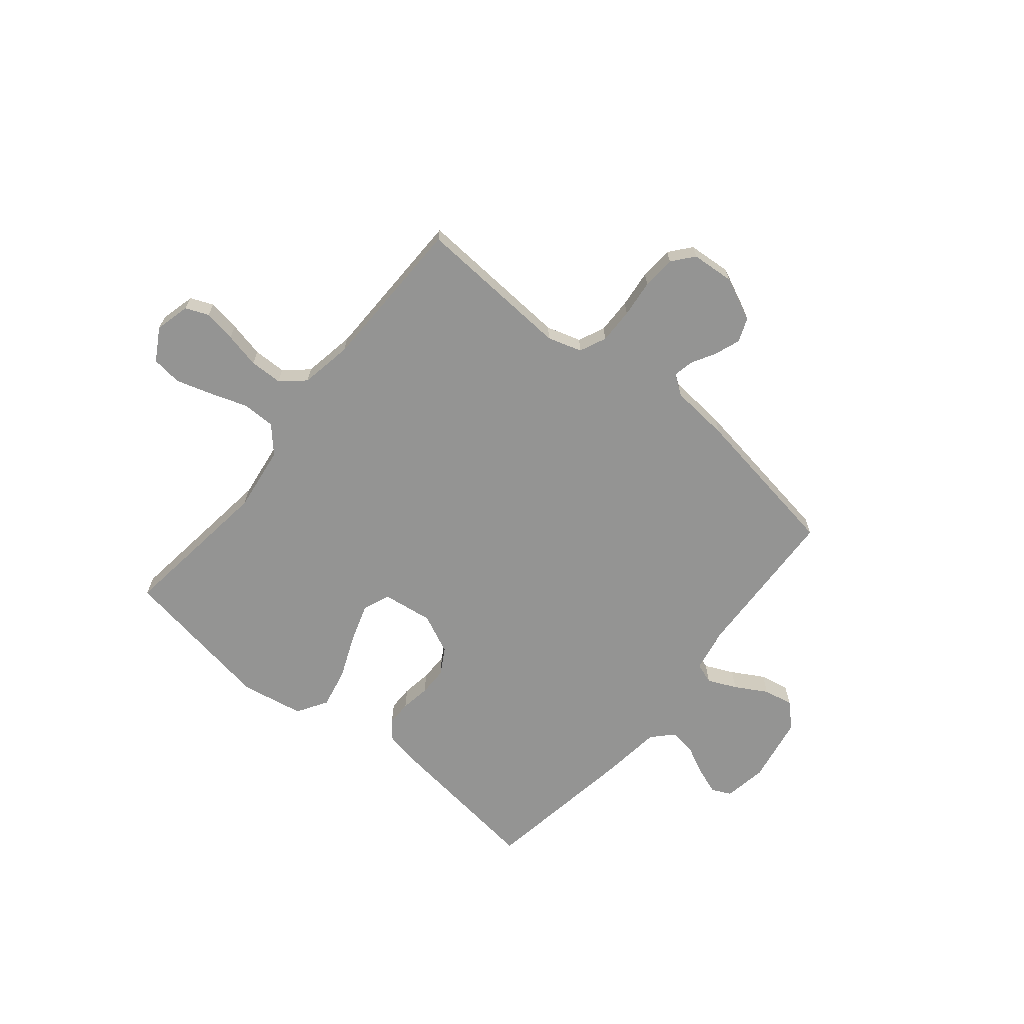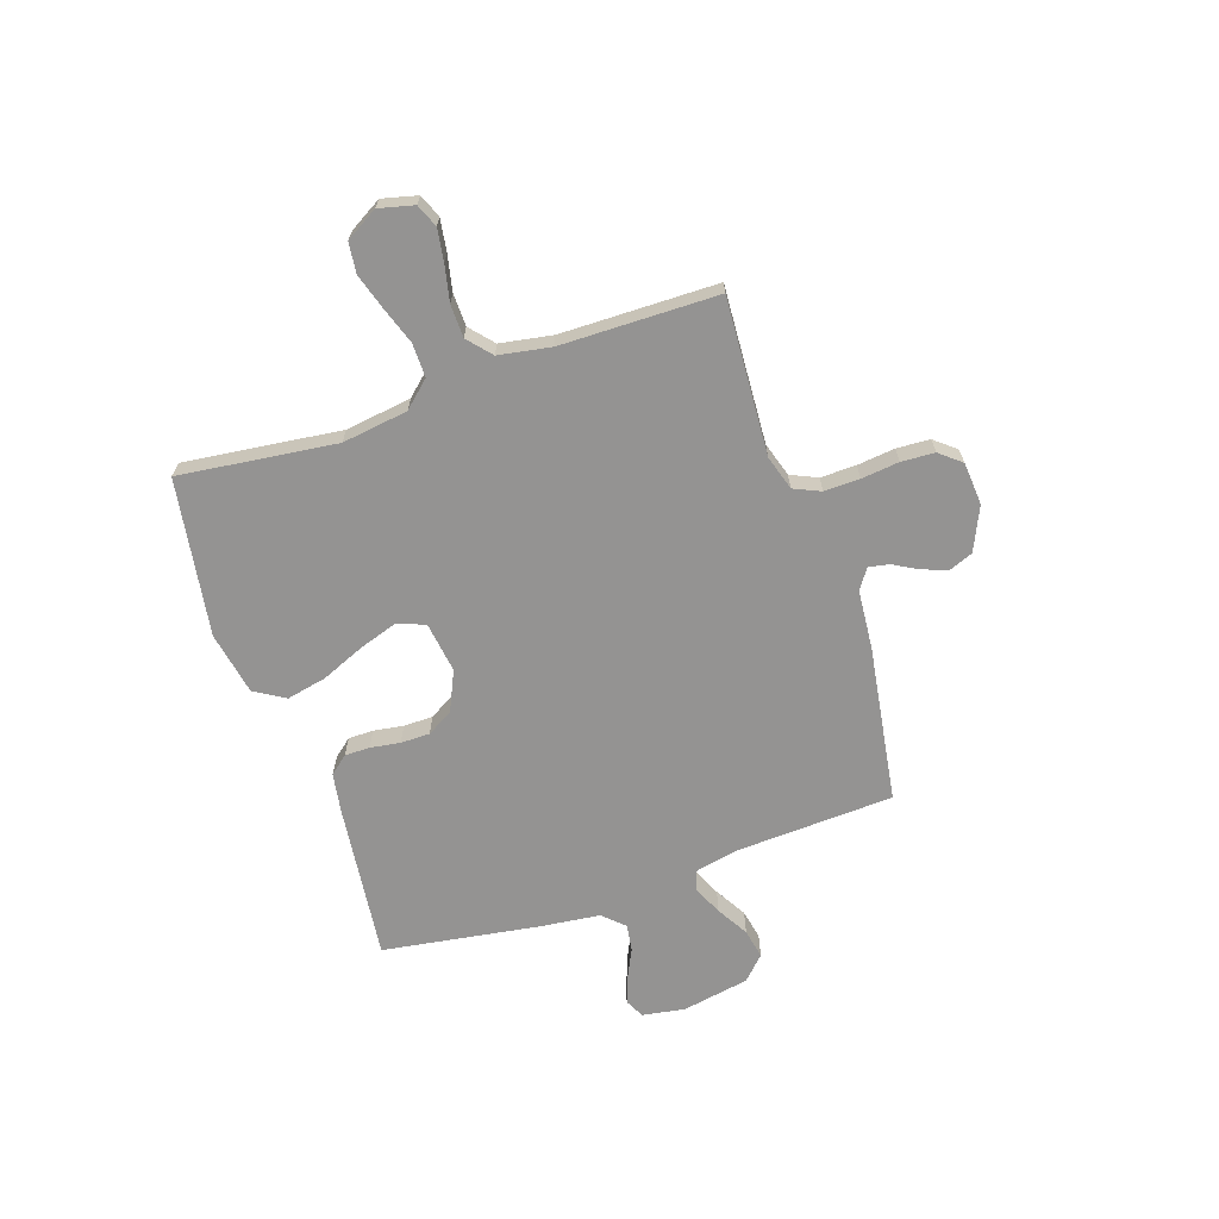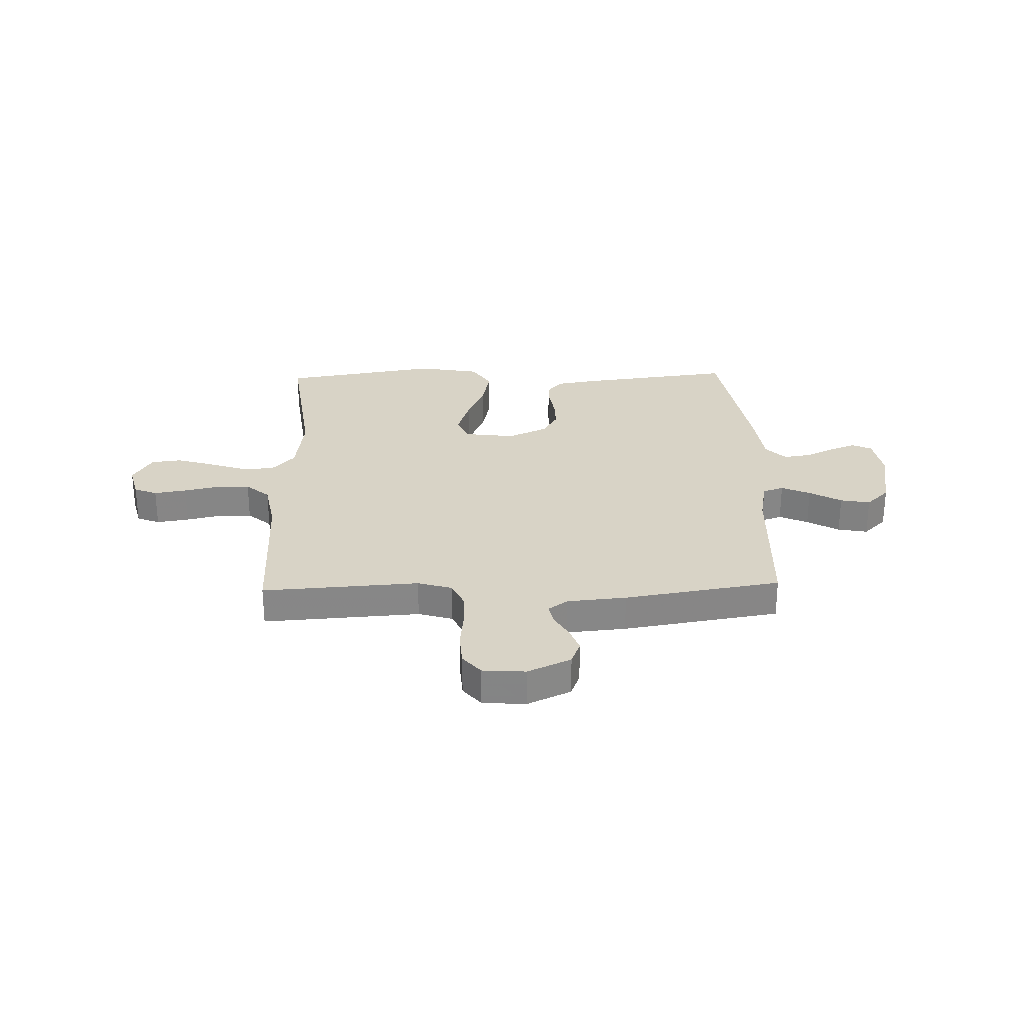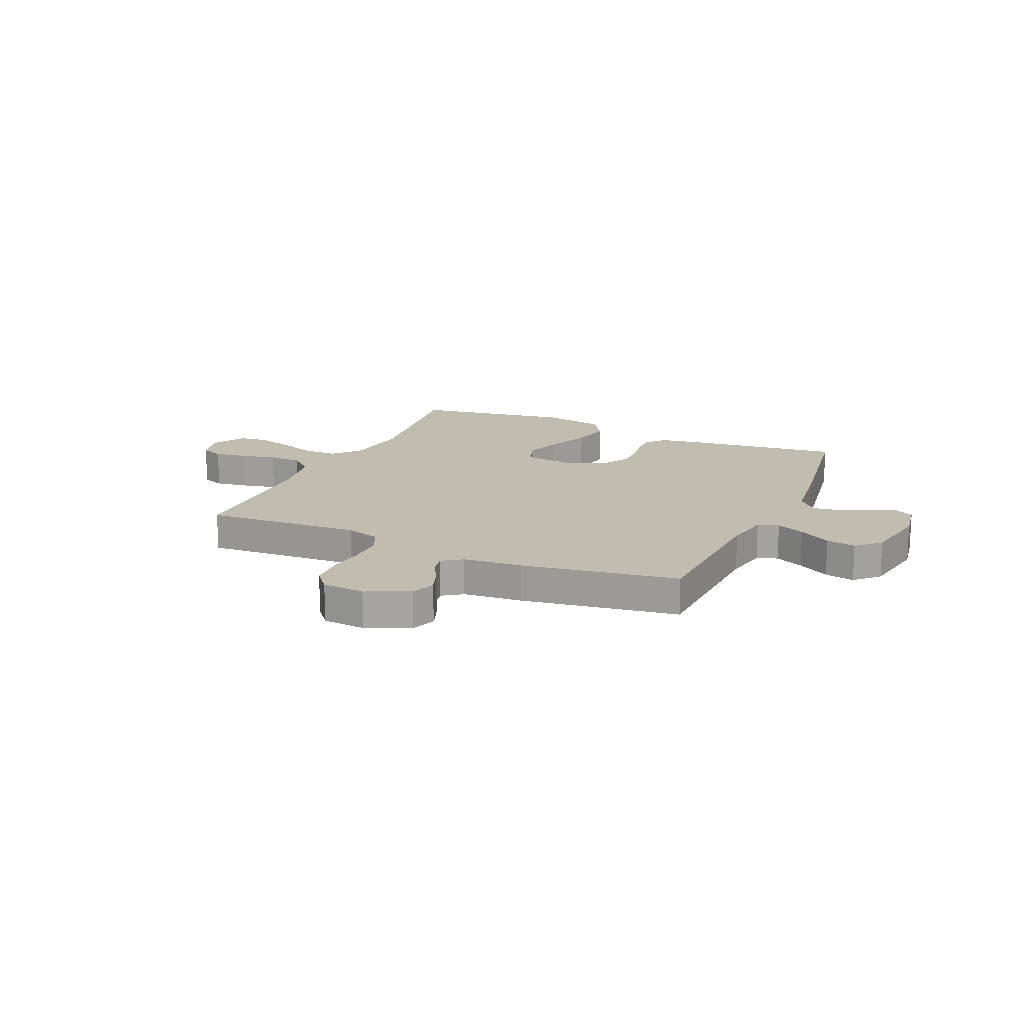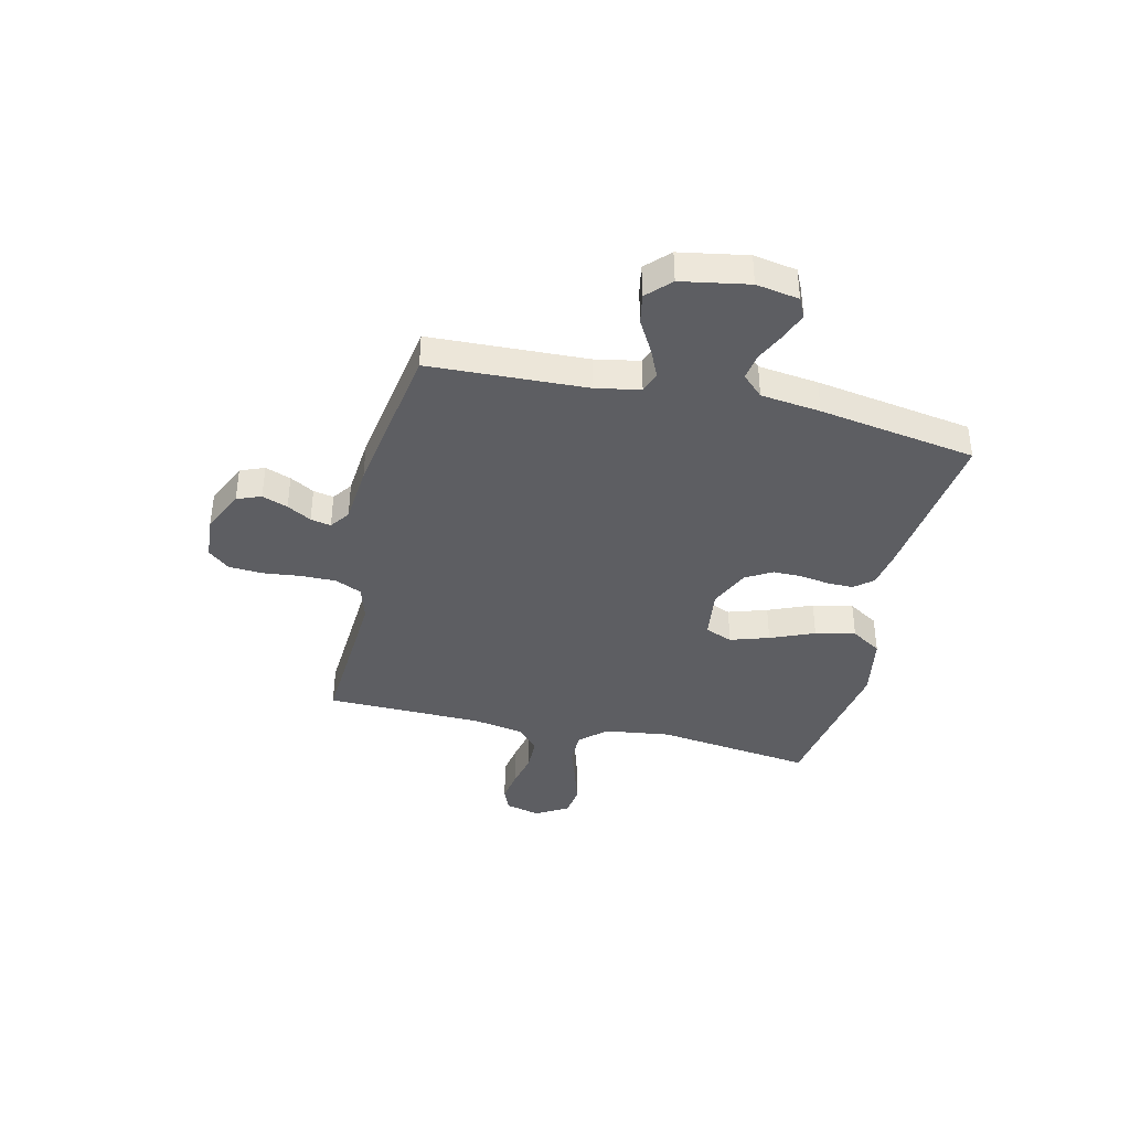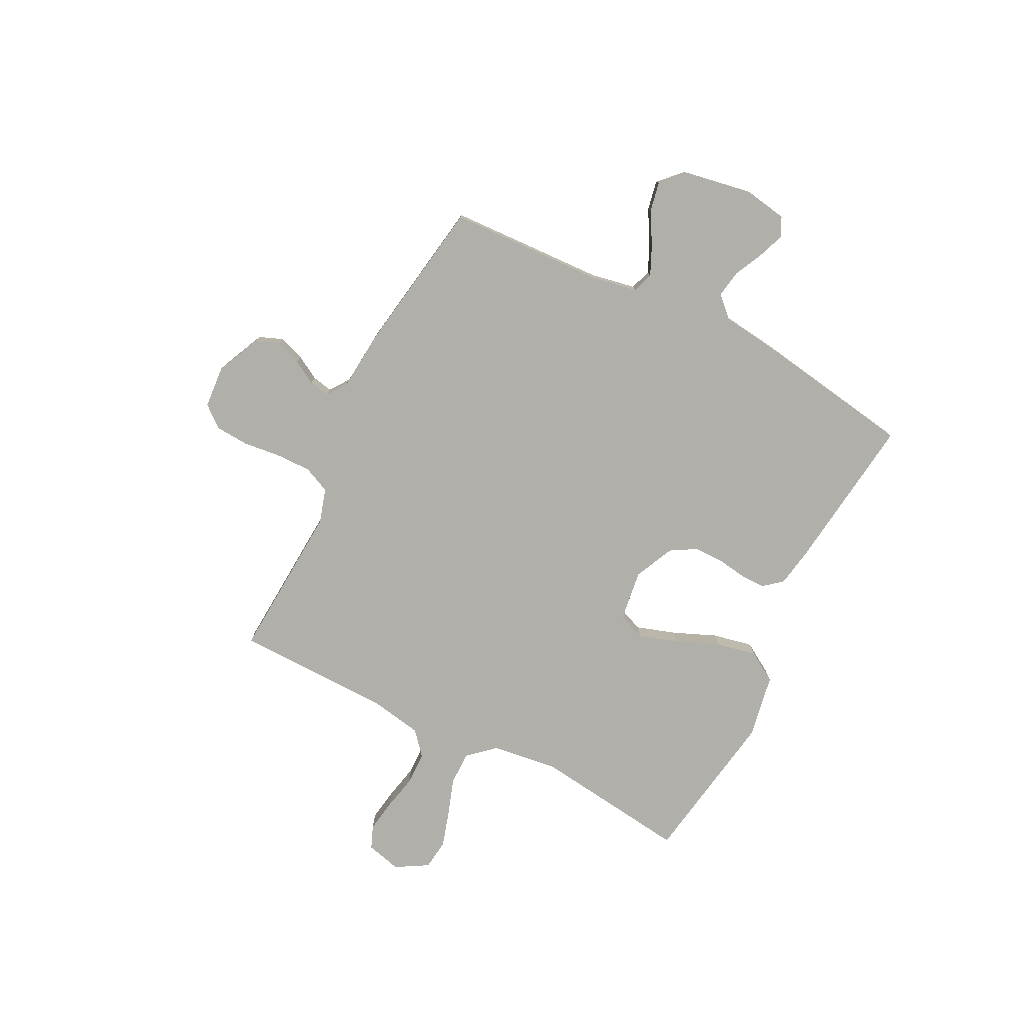
<metadata>
{"format":"obj","ext":"obj","renderer":"f3d","projection":"perspective","resolution":1024,"background":"white","views":[{"elev":-67.0,"azim":140.7,"up":"+Y"},{"elev":-66.8,"azim":108.9,"up":"+Y"},{"elev":28.1,"azim":178.3,"up":"+Y"},{"elev":16.6,"azim":-155.9,"up":"+Y"},{"elev":-39.3,"azim":-103.2,"up":"+Y"},{"elev":-78.0,"azim":-116.8,"up":"+Y"}]}
</metadata>
<code>
v -0.5 0.07 -0.5
v -0.513 0.07 -0.2
v -0.529 0.07 -0.115
v -0.569 0.07 -0.101
v -0.624 0.07 -0.126
v -0.685 0.07 -0.161
v -0.742 0.07 -0.172
v -0.786 0.07 -0.129
v -0.809 0.07 0
v -0.795 0.07 0.082
v -0.758 0.07 0.1
v -0.707 0.07 0.081
v -0.651 0.07 0.054
v -0.6 0.07 0.046
v -0.562 0.07 0.086
v -0.548 0.07 0.2
v -0.5 0.07 0.5
v -0.2 0.07 0.463
v -0.125 0.07 0.45
v -0.096 0.07 0.415
v -0.096 0.07 0.367
v -0.105 0.07 0.31
v -0.105 0.07 0.254
v -0.076 0.07 0.204
v 0 0.07 0.169
v 0.097 0.07 0.182
v 0.118 0.07 0.234
v 0.094 0.07 0.308
v 0.059 0.07 0.392
v 0.043 0.07 0.469
v 0.079 0.07 0.527
v 0.2 0.07 0.549
v 0.5 0.07 0.5
v 0.462 0.07 0.2
v 0.479 0.07 0.074
v 0.524 0.07 0.024
v 0.588 0.07 0.024
v 0.659 0.07 0.048
v 0.728 0.07 0.069
v 0.786 0.07 0.062
v 0.822 0.07 0
v 0.805 0.07 -0.067
v 0.761 0.07 -0.085
v 0.699 0.07 -0.075
v 0.631 0.07 -0.06
v 0.568 0.07 -0.061
v 0.523 0.07 -0.1
v 0.505 0.07 -0.2
v 0.5 0.07 -0.5
v 0.2 0.07 -0.481
v 0.134 0.07 -0.501
v 0.111 0.07 -0.552
v 0.112 0.07 -0.62
v 0.12 0.07 -0.692
v 0.116 0.07 -0.756
v 0.082 0.07 -0.797
v 0 0.07 -0.803
v -0.083 0.07 -0.765
v -0.101 0.07 -0.719
v -0.083 0.07 -0.67
v -0.057 0.07 -0.624
v -0.049 0.07 -0.585
v -0.087 0.07 -0.558
v -0.2 0.07 -0.548
v -0.5 0 -0.5
v -0.513 0 -0.2
v -0.529 0 -0.115
v -0.569 0 -0.101
v -0.624 0 -0.126
v -0.685 0 -0.161
v -0.742 0 -0.172
v -0.786 0 -0.129
v -0.809 0 0
v -0.795 0 0.082
v -0.758 0 0.1
v -0.707 0 0.081
v -0.651 0 0.054
v -0.6 0 0.046
v -0.562 0 0.086
v -0.548 0 0.2
v -0.5 0 0.5
v -0.2 0 0.463
v -0.125 0 0.45
v -0.096 0 0.415
v -0.096 0 0.367
v -0.105 0 0.31
v -0.105 0 0.254
v -0.076 0 0.204
v 0 0 0.169
v 0.097 0 0.182
v 0.118 0 0.234
v 0.094 0 0.308
v 0.059 0 0.392
v 0.043 0 0.469
v 0.079 0 0.527
v 0.2 0 0.549
v 0.5 0 0.5
v 0.462 0 0.2
v 0.479 0 0.074
v 0.524 0 0.024
v 0.588 0 0.024
v 0.659 0 0.048
v 0.728 0 0.069
v 0.786 0 0.062
v 0.822 0 0
v 0.805 0 -0.067
v 0.761 0 -0.085
v 0.699 0 -0.075
v 0.631 0 -0.06
v 0.568 0 -0.061
v 0.523 0 -0.1
v 0.505 0 -0.2
v 0.5 0 -0.5
v 0.2 0 -0.481
v 0.134 0 -0.501
v 0.111 0 -0.552
v 0.112 0 -0.62
v 0.12 0 -0.692
v 0.116 0 -0.756
v 0.082 0 -0.797
v 0 0 -0.803
v -0.083 0 -0.765
v -0.101 0 -0.719
v -0.083 0 -0.67
v -0.057 0 -0.624
v -0.049 0 -0.585
v -0.087 0 -0.558
v -0.2 0 -0.548
f 63 64 1 2
f 62 63 2 3
f 59 60 61
f 58 59 61
f 57 58 61
f 56 57 61
f 55 56 61
f 54 55 61
f 53 54 61
f 52 53 61 62
f 51 52 62 3
f 48 49 50
f 50 51 3
f 48 50 3
f 47 48 3
f 43 44 45
f 42 43 45
f 41 42 45
f 40 41 45
f 39 40 45
f 38 39 45
f 37 38 45
f 36 37 45 46
f 47 3 4
f 46 47 4
f 36 46 4
f 35 36 4
f 32 33 34
f 31 32 34
f 30 31 34
f 29 30 34
f 28 29 34
f 27 28 34 35
f 20 21 22
f 19 20 22
f 18 19 22
f 17 18 22
f 16 17 22
f 15 16 22
f 14 15 22 23
f 11 12 13
f 10 11 13
f 9 10 13
f 8 9 13
f 7 8 13
f 6 7 13
f 5 6 13
f 4 5 13 14
f 26 27 35
f 35 4 14
f 26 35 14
f 25 26 14
f 24 25 14
f 14 23 24
f 66 65 128 127
f 67 66 127 126
f 125 124 123
f 125 123 122
f 125 122 121
f 125 121 120
f 125 120 119
f 125 119 118
f 125 118 117
f 126 125 117 116
f 67 126 116 115
f 114 113 112
f 67 115 114
f 67 114 112
f 67 112 111
f 109 108 107
f 109 107 106
f 109 106 105
f 109 105 104
f 109 104 103
f 109 103 102
f 109 102 101
f 110 109 101 100
f 68 67 111
f 68 111 110
f 68 110 100
f 68 100 99
f 98 97 96
f 98 96 95
f 98 95 94
f 98 94 93
f 98 93 92
f 99 98 92 91
f 86 85 84
f 86 84 83
f 86 83 82
f 86 82 81
f 86 81 80
f 86 80 79
f 87 86 79 78
f 77 76 75
f 77 75 74
f 77 74 73
f 77 73 72
f 77 72 71
f 77 71 70
f 77 70 69
f 78 77 69 68
f 99 91 90
f 78 68 99
f 78 99 90
f 78 90 89
f 78 89 88
f 88 87 78
f 1 65 66 2
f 2 66 67 3
f 3 67 68 4
f 4 68 69 5
f 5 69 70 6
f 6 70 71 7
f 7 71 72 8
f 8 72 73 9
f 9 73 74 10
f 10 74 75 11
f 11 75 76 12
f 12 76 77 13
f 13 77 78 14
f 14 78 79 15
f 15 79 80 16
f 16 80 81 17
f 17 81 82 18
f 18 82 83 19
f 19 83 84 20
f 20 84 85 21
f 21 85 86 22
f 22 86 87 23
f 23 87 88 24
f 24 88 89 25
f 25 89 90 26
f 26 90 91 27
f 27 91 92 28
f 28 92 93 29
f 29 93 94 30
f 30 94 95 31
f 31 95 96 32
f 32 96 97 33
f 33 97 98 34
f 34 98 99 35
f 35 99 100 36
f 36 100 101 37
f 37 101 102 38
f 38 102 103 39
f 39 103 104 40
f 40 104 105 41
f 41 105 106 42
f 42 106 107 43
f 43 107 108 44
f 44 108 109 45
f 45 109 110 46
f 46 110 111 47
f 47 111 112 48
f 48 112 113 49
f 49 113 114 50
f 50 114 115 51
f 51 115 116 52
f 52 116 117 53
f 53 117 118 54
f 54 118 119 55
f 55 119 120 56
f 56 120 121 57
f 57 121 122 58
f 58 122 123 59
f 59 123 124 60
f 60 124 125 61
f 61 125 126 62
f 62 126 127 63
f 63 127 128 64
f 64 128 65 1

</code>
